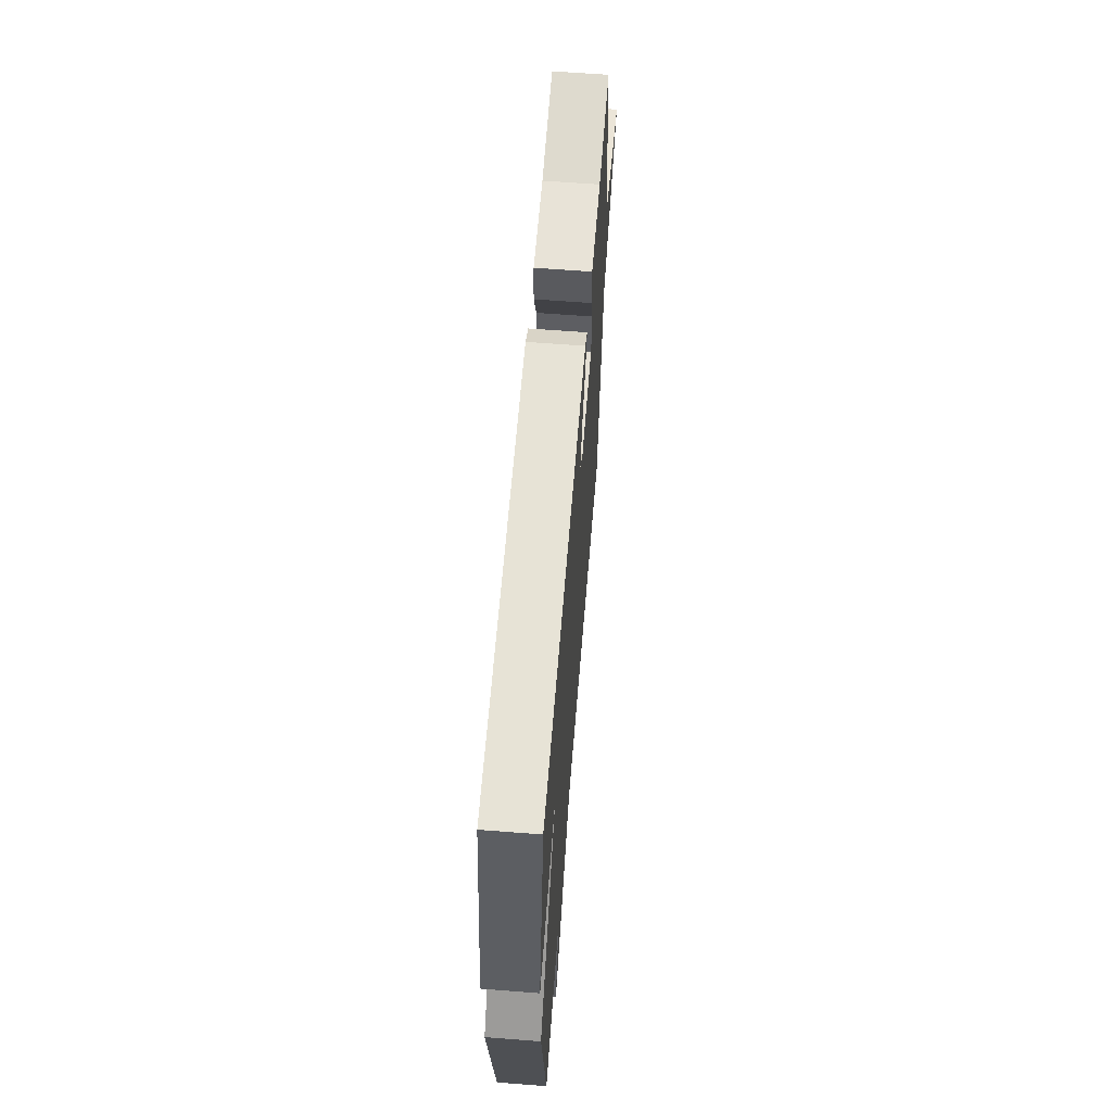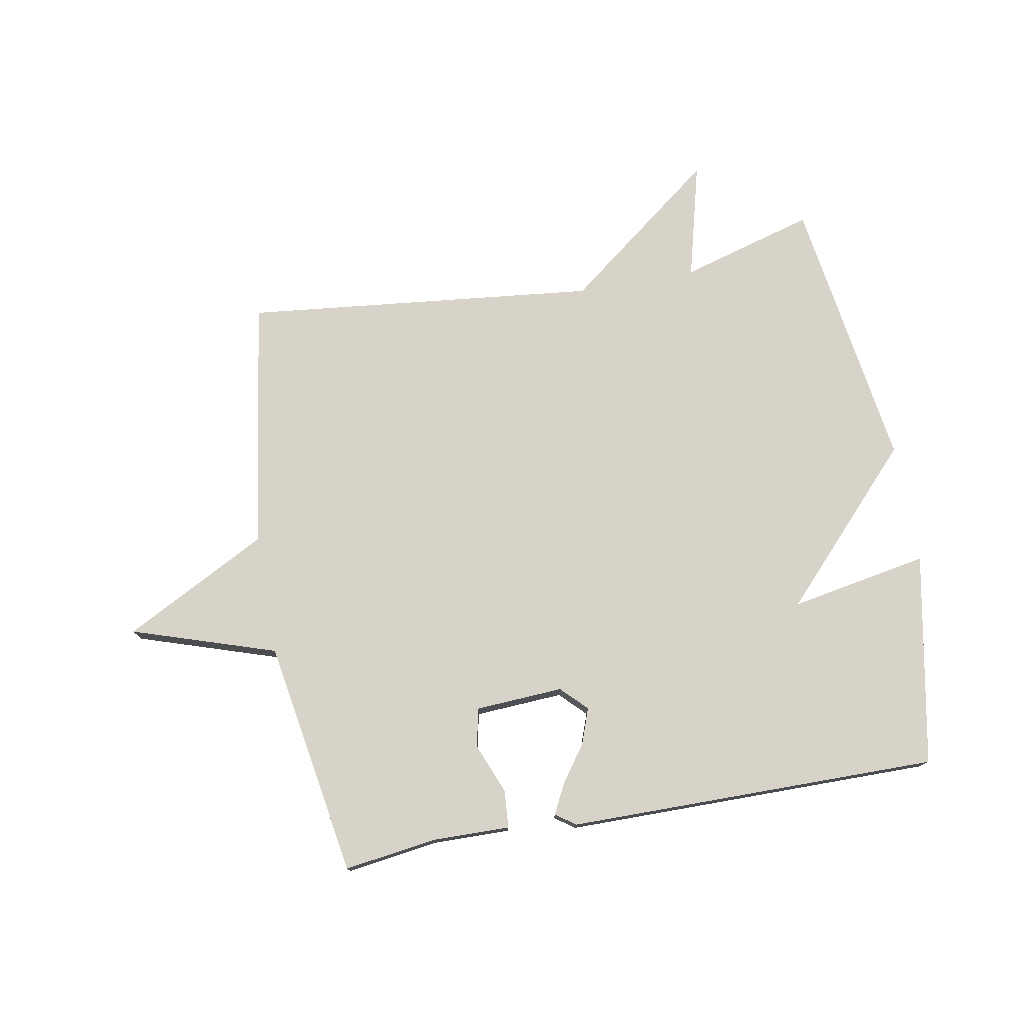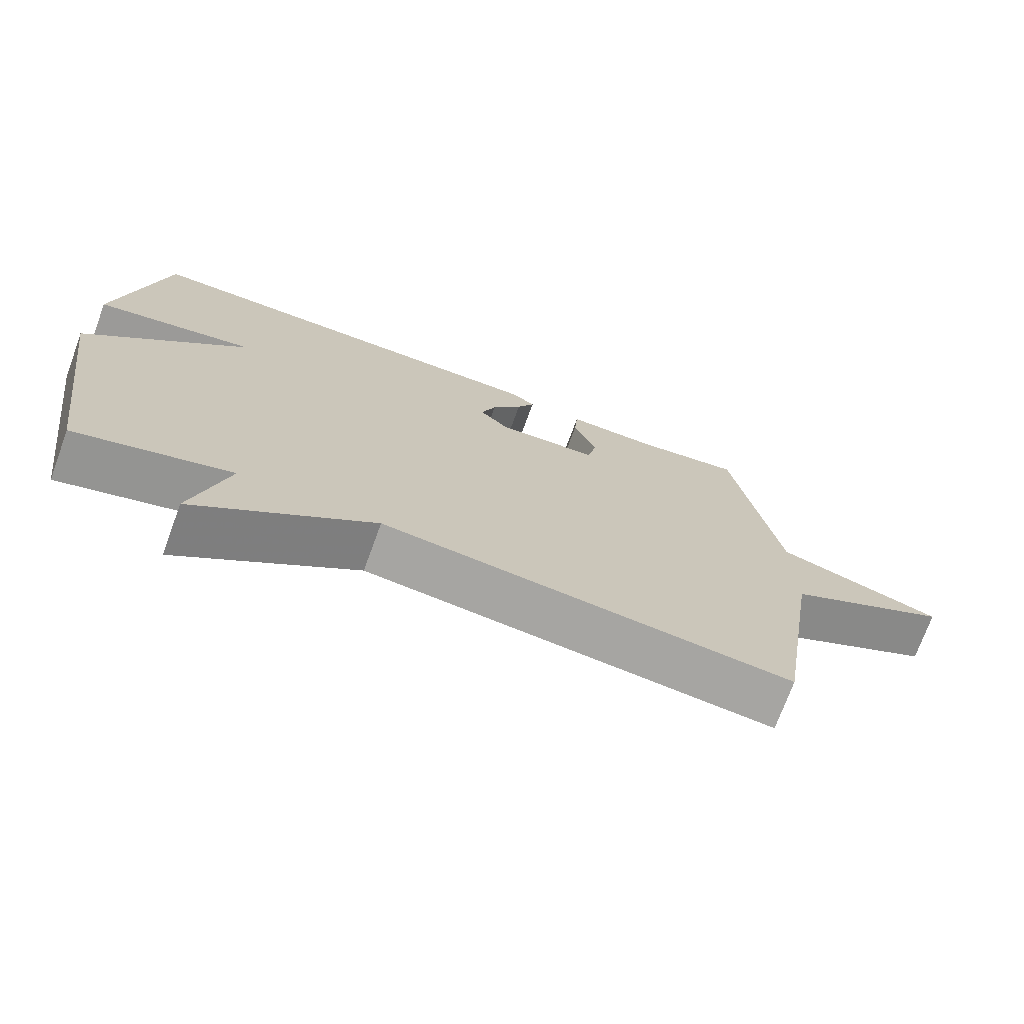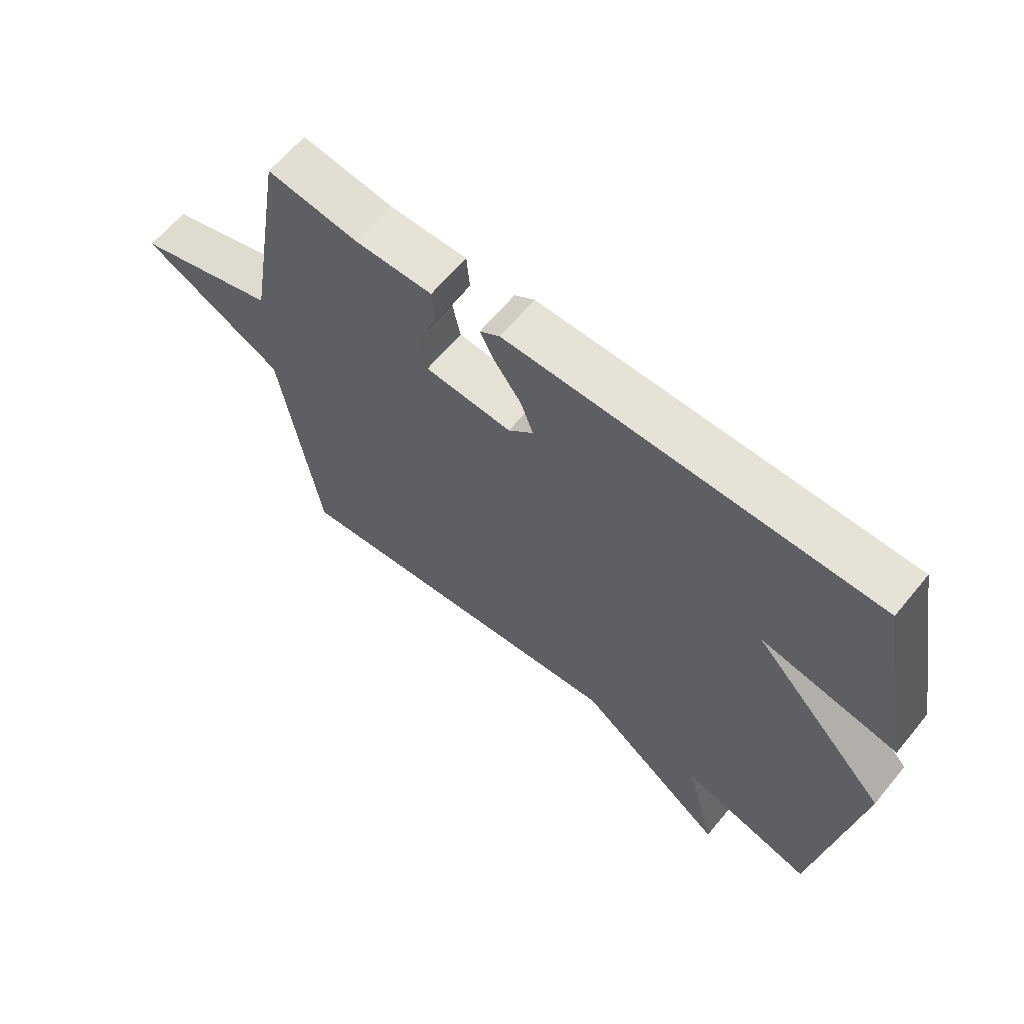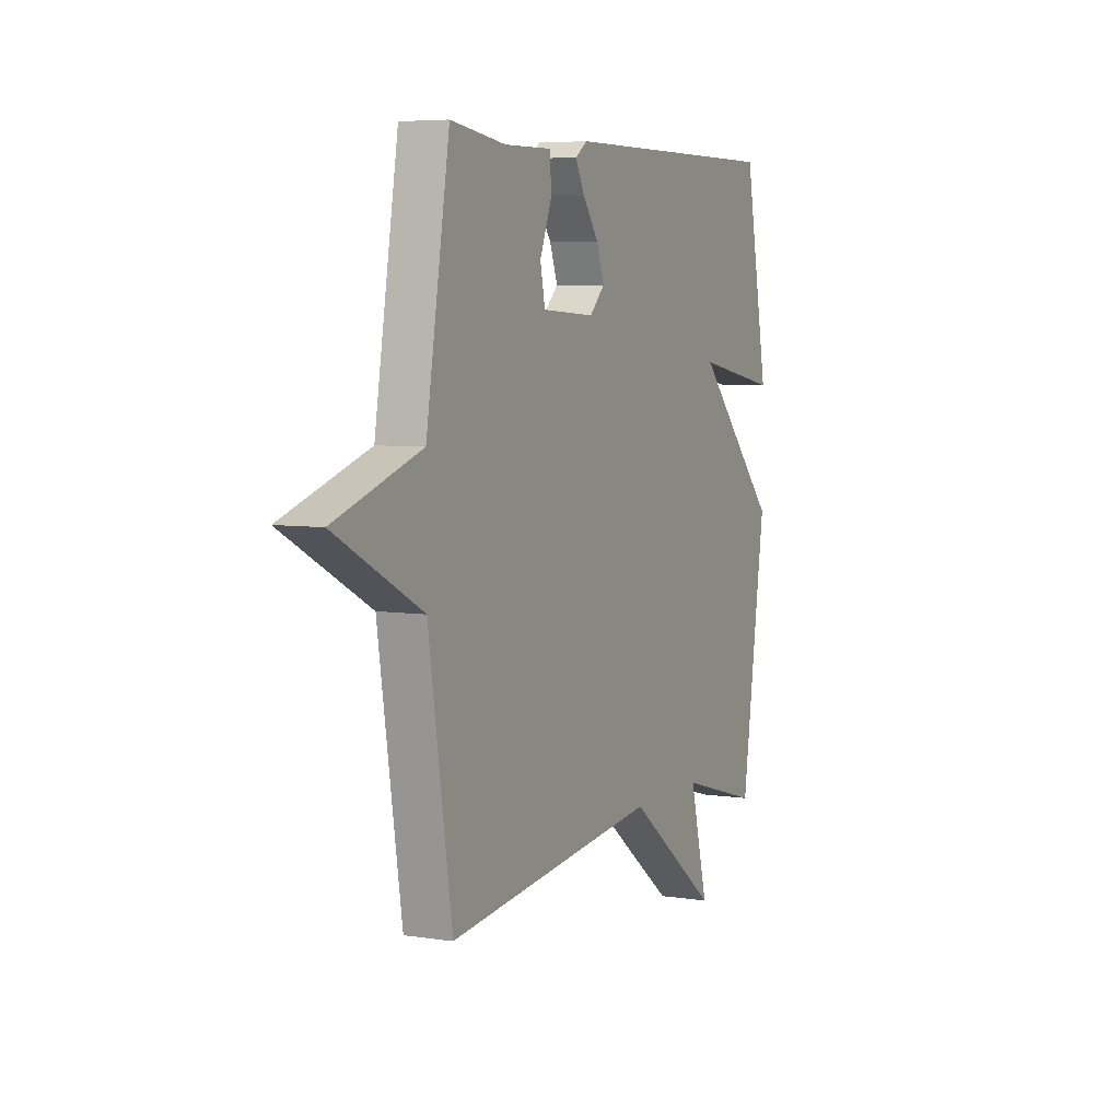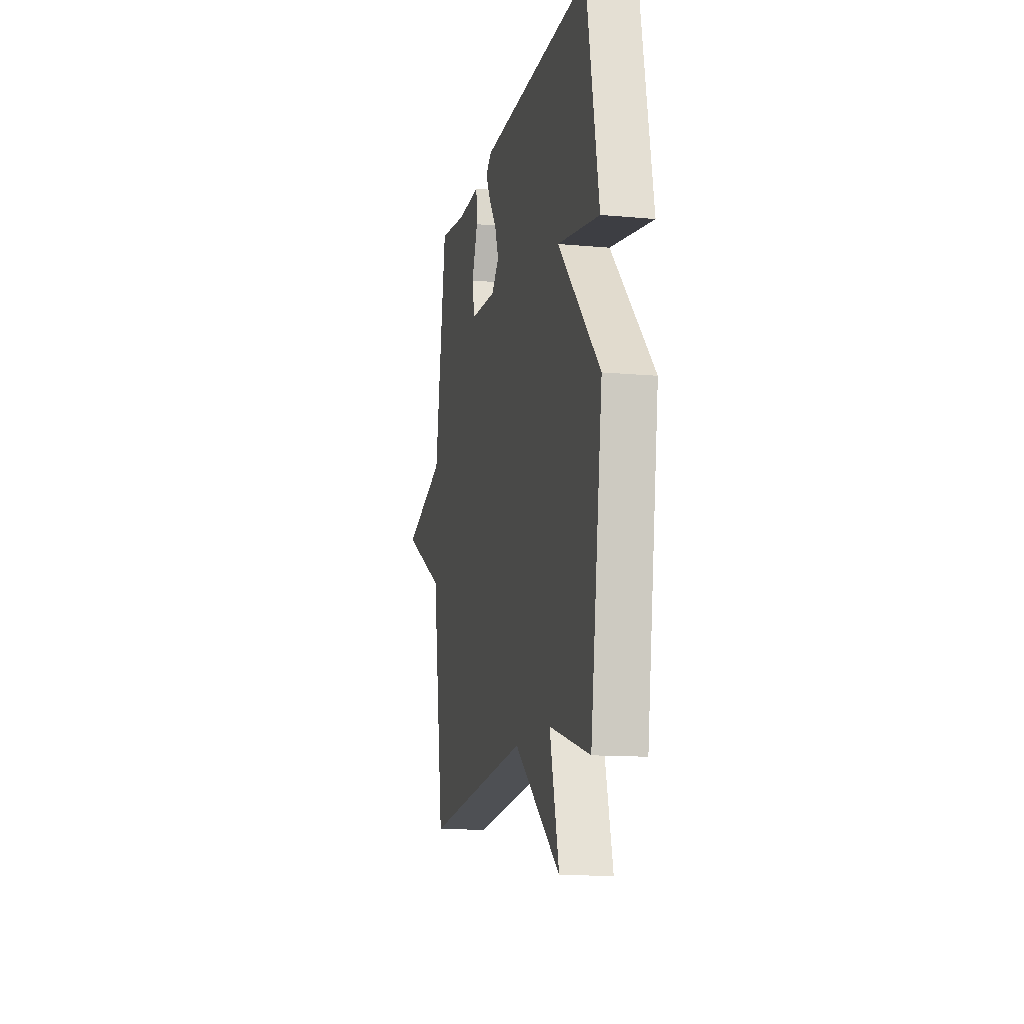
<metadata>
{"format":"obj","ext":"obj","renderer":"f3d","projection":"perspective","resolution":1024,"background":"white","views":[{"elev":63.0,"azim":94.5,"up":"+Z"},{"elev":76.3,"azim":-10.3,"up":"+Y"},{"elev":-72.7,"azim":159.9,"up":"+Z"},{"elev":63.5,"azim":39.5,"up":"+Z"},{"elev":5.8,"azim":-64.8,"up":"+Z"},{"elev":-12.9,"azim":78.0,"up":"+Z"}]}
</metadata>
<code>
v -0.5 0.07 0.5
v -0.35 0.07 0.479
v -0.222 0.07 0.481
v -0.217 0.07 0.42
v -0.25 0.07 0.338
v -0.237 0.07 0.274
v -0.093 0.07 0.266
v -0.052 0.07 0.307
v -0.073 0.07 0.365
v -0.116 0.07 0.425
v -0.141 0.07 0.474
v -0.108 0.07 0.497
v 0.5 0.07 0.5
v 0.566 0.07 0.153
v 0.34 0.07 0.194
v 0.566 0.07 -0.047
v 0.5 0.07 -0.5
v 0.28 0.07 -0.437
v 0.33 0.07 -0.629
v 0.08 0.07 -0.437
v -0.5 0.07 -0.5
v -0.564 0.07 -0.087
v -0.799 0.07 0.036
v -0.564 0.07 0.113
v -0.5 0 0.5
v -0.35 0 0.479
v -0.222 0 0.481
v -0.217 0 0.42
v -0.25 0 0.338
v -0.237 0 0.274
v -0.093 0 0.266
v -0.052 0 0.307
v -0.073 0 0.365
v -0.116 0 0.425
v -0.141 0 0.474
v -0.108 0 0.497
v 0.5 0 0.5
v 0.566 0 0.153
v 0.34 0 0.194
v 0.566 0 -0.047
v 0.5 0 -0.5
v 0.28 0 -0.437
v 0.33 0 -0.629
v 0.08 0 -0.437
v -0.5 0 -0.5
v -0.564 0 -0.087
v -0.799 0 0.036
v -0.564 0 0.113
f 22 23 24
f 24 1 2
f 22 24 2
f 21 22 2
f 20 21 2
f 18 19 20
f 15 16 17 18
f 15 18 20
f 13 14 15
f 12 13 15
f 11 12 15
f 10 11 15
f 9 10 15
f 8 9 15
f 7 8 15 20
f 6 7 20
f 2 3 4 5
f 2 5 6
f 2 6 20
f 48 47 46
f 26 25 48
f 26 48 46
f 26 46 45
f 26 45 44
f 44 43 42
f 42 41 40 39
f 44 42 39
f 39 38 37
f 39 37 36
f 39 36 35
f 39 35 34
f 39 34 33
f 39 33 32
f 44 39 32 31
f 44 31 30
f 29 28 27 26
f 30 29 26
f 44 30 26
f 1 25 26 2
f 2 26 27 3
f 3 27 28 4
f 4 28 29 5
f 5 29 30 6
f 6 30 31 7
f 7 31 32 8
f 8 32 33 9
f 9 33 34 10
f 10 34 35 11
f 11 35 36 12
f 12 36 37 13
f 13 37 38 14
f 14 38 39 15
f 15 39 40 16
f 16 40 41 17
f 17 41 42 18
f 18 42 43 19
f 19 43 44 20
f 20 44 45 21
f 21 45 46 22
f 22 46 47 23
f 23 47 48 24
f 24 48 25 1

</code>
